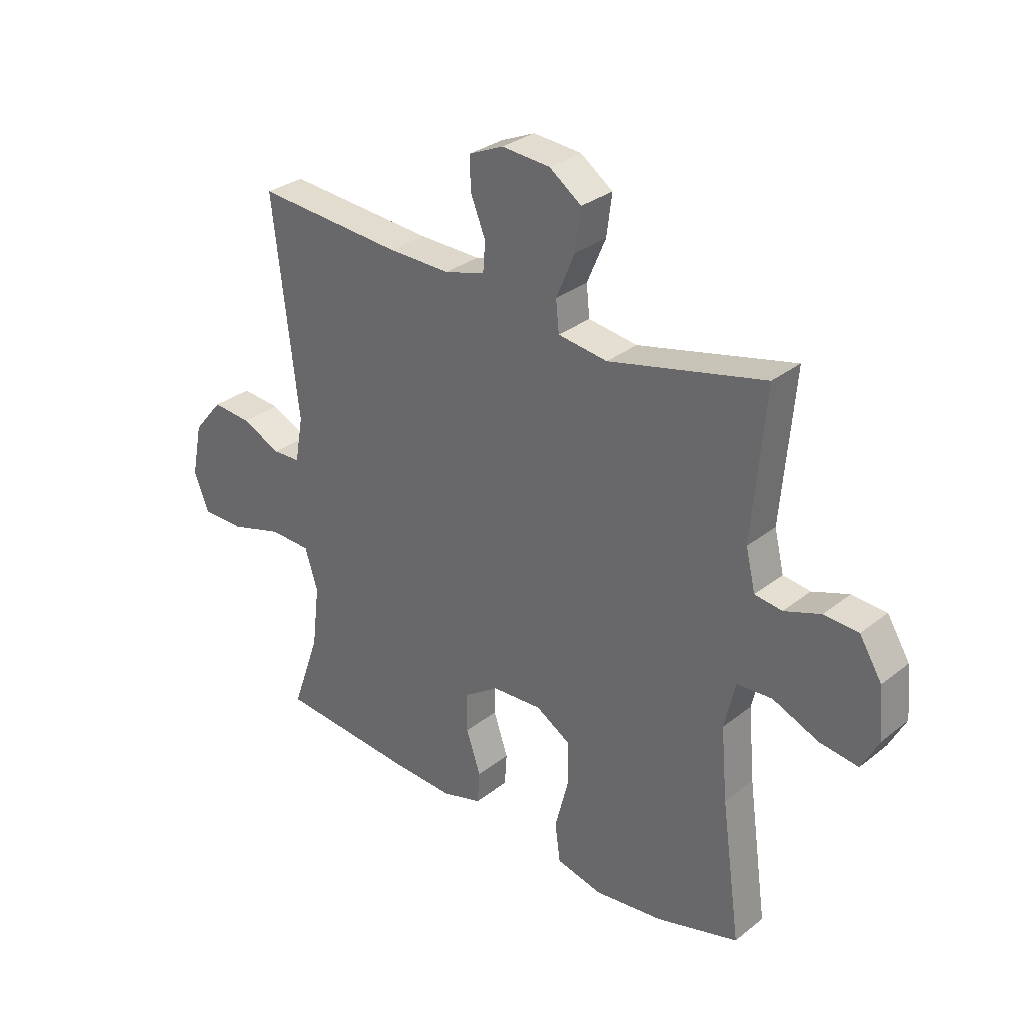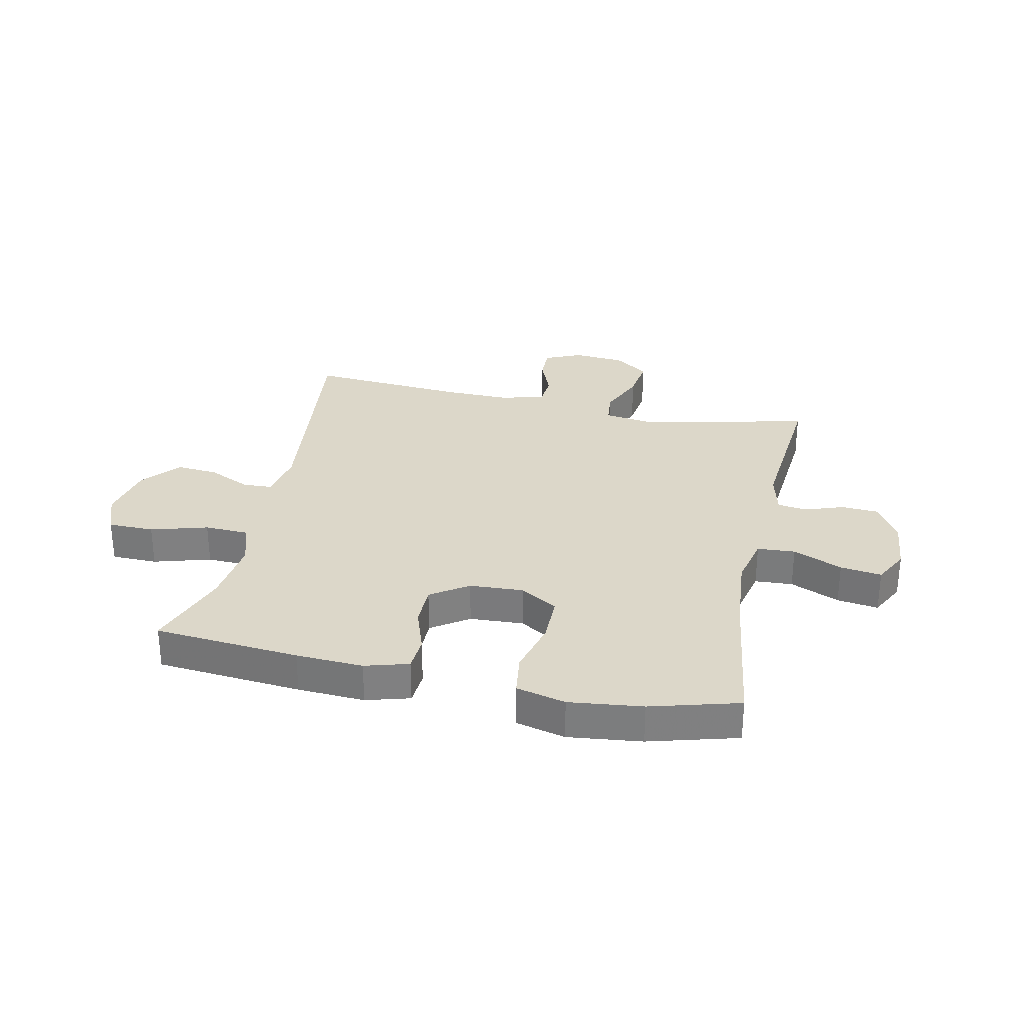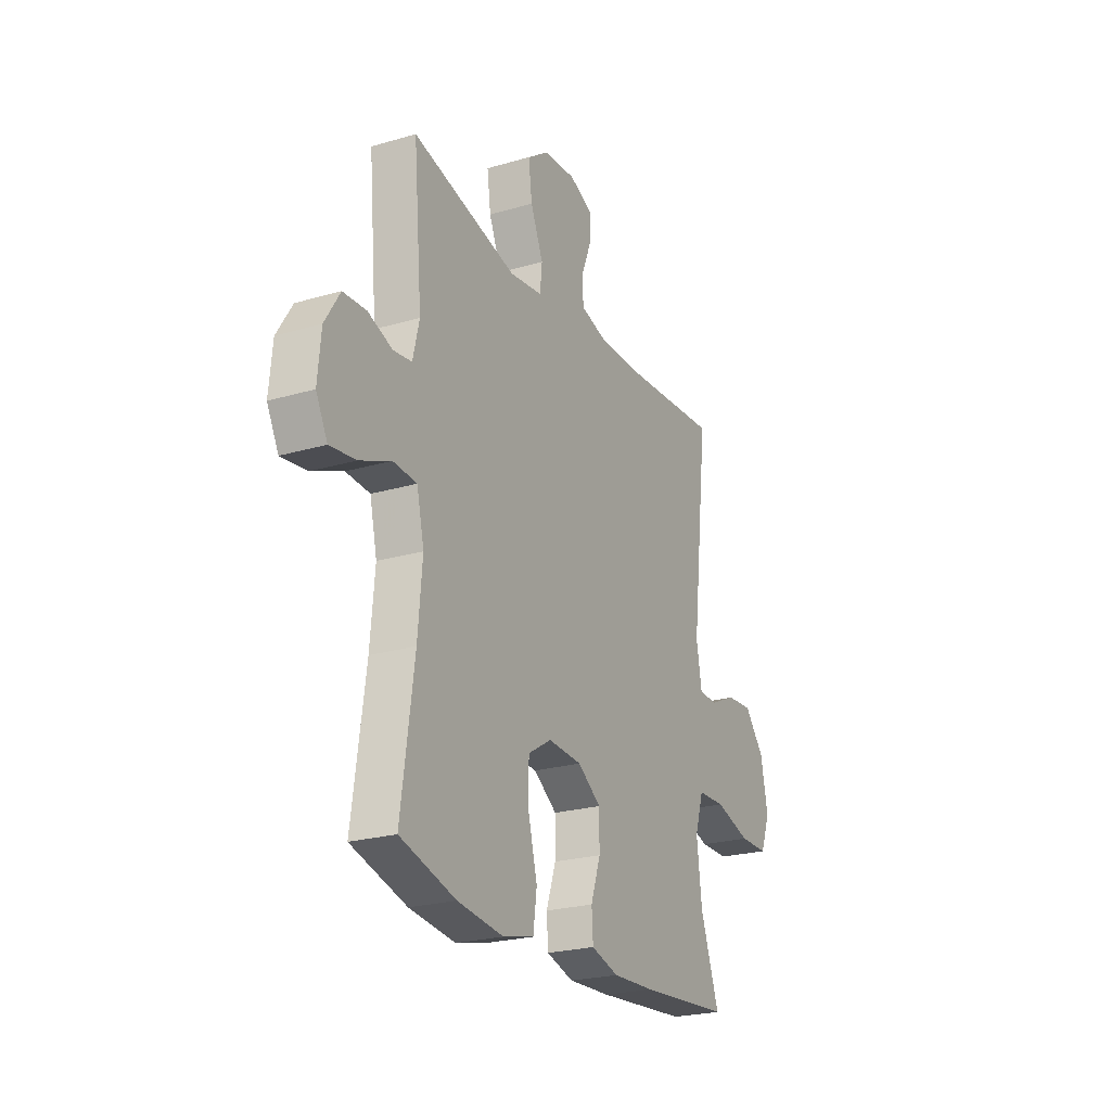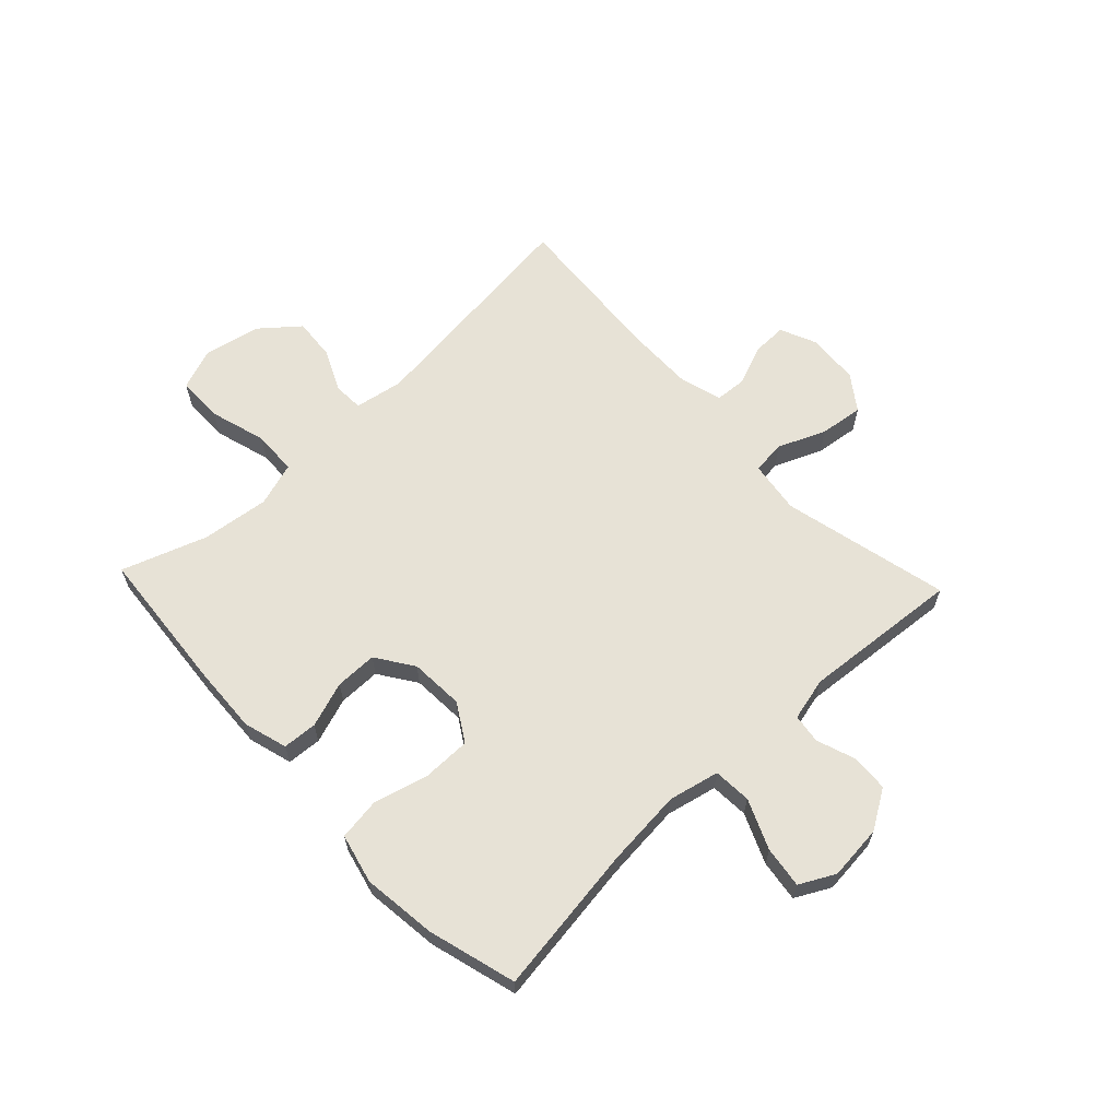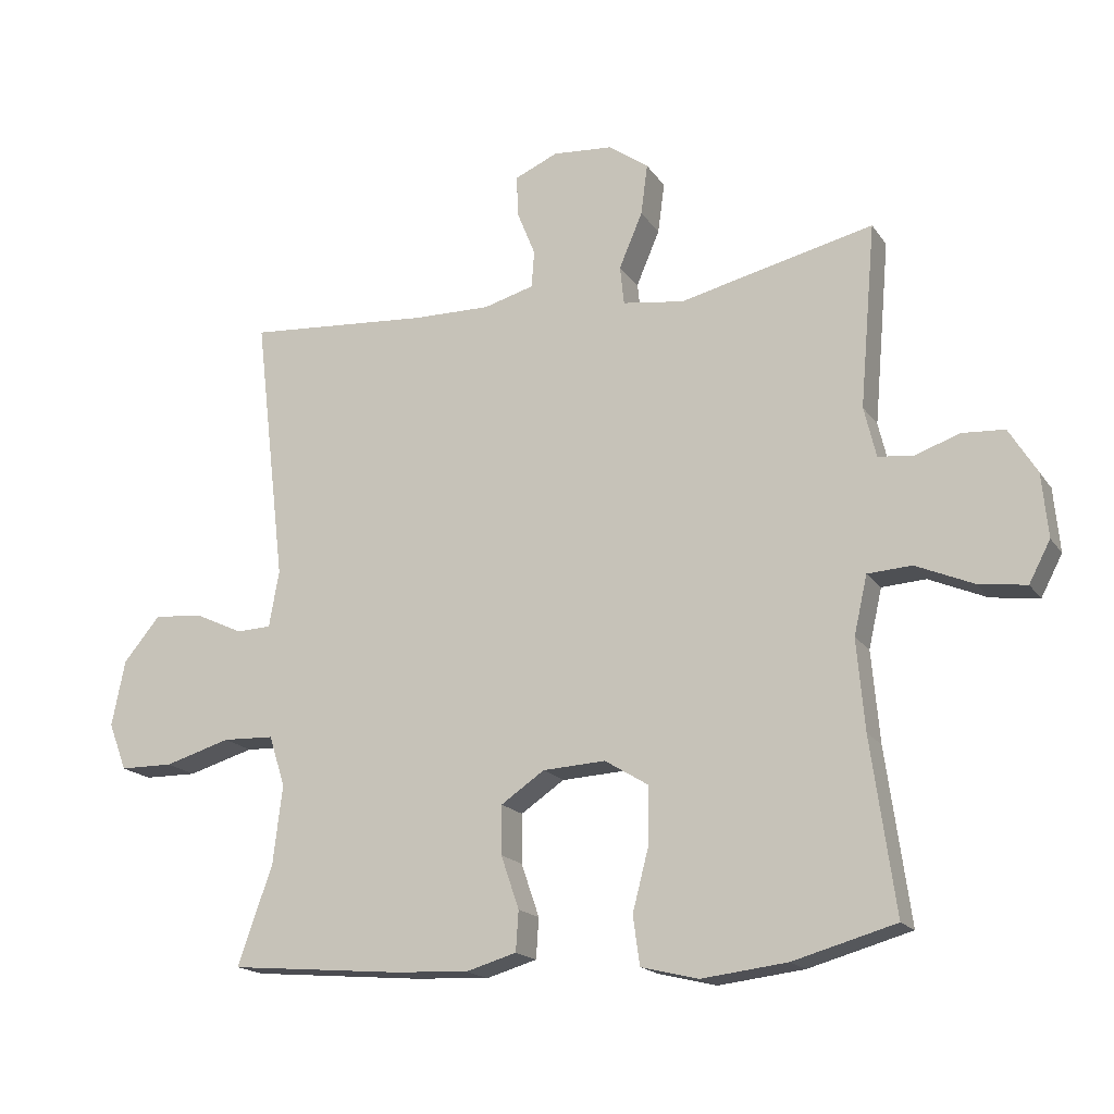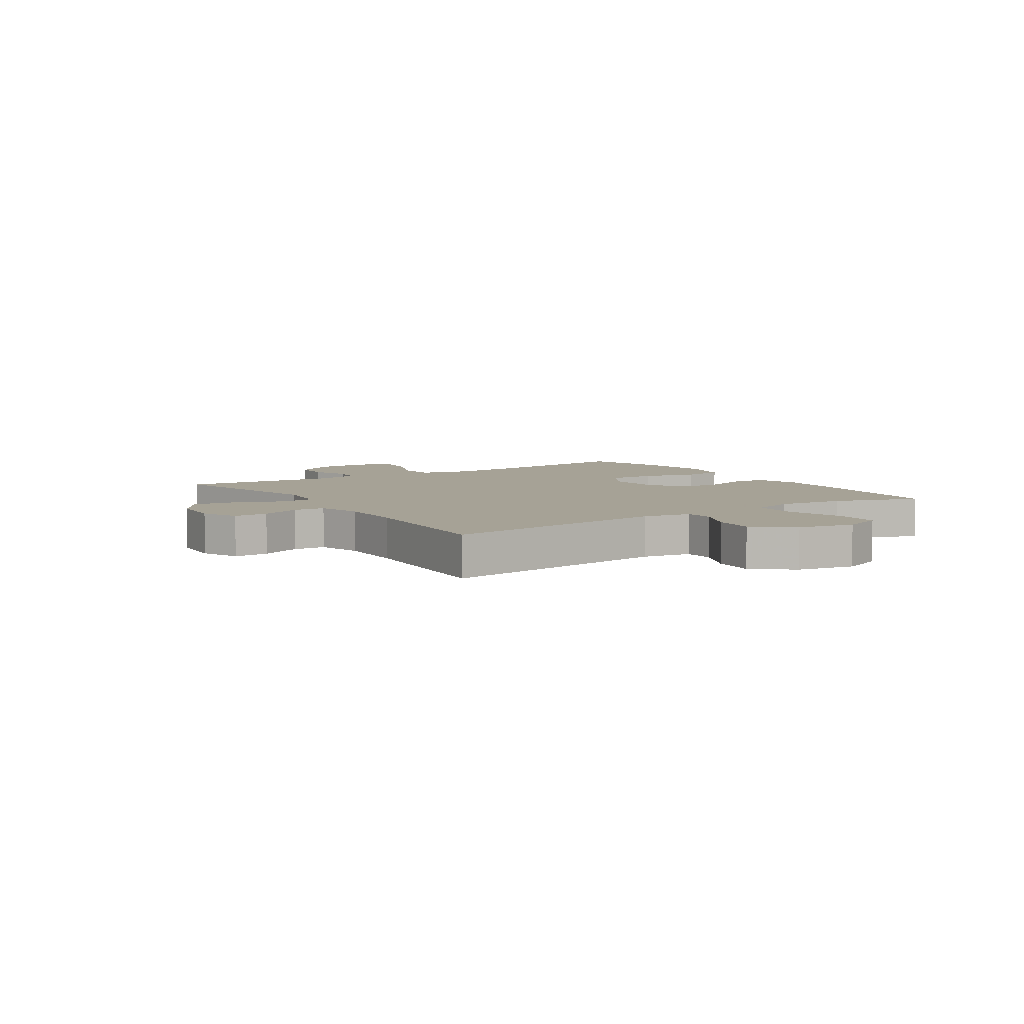
<metadata>
{"format":"obj","ext":"obj","renderer":"f3d","projection":"perspective","resolution":1024,"background":"white","views":[{"elev":30.6,"azim":-138.4,"up":"+Z"},{"elev":30.3,"azim":-167.9,"up":"+Y"},{"elev":-23.8,"azim":-63.9,"up":"+Z"},{"elev":63.2,"azim":-133.4,"up":"+Y"},{"elev":-17.5,"azim":-156.5,"up":"+Z"},{"elev":6.3,"azim":56.4,"up":"+Y"}]}
</metadata>
<code>
v -0.5 0.07 0.5
v -0.209 0.07 0.432
v -0.117 0.07 0.445
v -0.111 0.07 0.503
v -0.146 0.07 0.585
v -0.156 0.07 0.661
v -0.096 0.07 0.704
v -0.006 0.07 0.711
v 0.058 0.07 0.683
v 0.057 0.07 0.623
v 0.029 0.07 0.553
v 0.033 0.07 0.498
v 0.109 0.07 0.477
v 0.226 0.07 0.479
v 0.5 0.07 0.5
v 0.453 0.07 0.099
v 0.468 0.07 0.014
v 0.52 0.07 0.012
v 0.593 0.07 0.046
v 0.666 0.07 0.052
v 0.721 0.07 -0.014
v 0.741 0.07 -0.113
v 0.714 0.07 -0.184
v 0.634 0.07 -0.185
v 0.535 0.07 -0.156
v 0.458 0.07 -0.159
v 0.434 0.07 -0.235
v 0.448 0.07 -0.352
v 0.5 0.07 -0.5
v 0.247 0.07 -0.522
v 0.13 0.07 -0.528
v 0.054 0.07 -0.506
v 0.05 0.07 -0.446
v 0.077 0.07 -0.367
v 0.077 0.07 -0.294
v 0.012 0.07 -0.25
v -0.082 0.07 -0.245
v -0.147 0.07 -0.285
v -0.147 0.07 -0.368
v -0.122 0.07 -0.464
v -0.132 0.07 -0.537
v -0.218 0.07 -0.558
v -0.346 0.07 -0.543
v -0.5 0.07 -0.5
v -0.464 0.07 -0.242
v -0.452 0.07 -0.106
v -0.472 0.07 -0.018
v -0.538 0.07 -0.014
v -0.624 0.07 -0.051
v -0.696 0.07 -0.061
v -0.728 0.07 0
v -0.719 0.07 0.095
v -0.677 0.07 0.163
v -0.613 0.07 0.167
v -0.545 0.07 0.143
v -0.494 0.07 0.15
v -0.476 0.07 0.225
v -0.5 0 0.5
v -0.209 0 0.432
v -0.117 0 0.445
v -0.111 0 0.503
v -0.146 0 0.585
v -0.156 0 0.661
v -0.096 0 0.704
v -0.006 0 0.711
v 0.058 0 0.683
v 0.057 0 0.623
v 0.029 0 0.553
v 0.033 0 0.498
v 0.109 0 0.477
v 0.226 0 0.479
v 0.5 0 0.5
v 0.453 0 0.099
v 0.468 0 0.014
v 0.52 0 0.012
v 0.593 0 0.046
v 0.666 0 0.052
v 0.721 0 -0.014
v 0.741 0 -0.113
v 0.714 0 -0.184
v 0.634 0 -0.185
v 0.535 0 -0.156
v 0.458 0 -0.159
v 0.434 0 -0.235
v 0.448 0 -0.352
v 0.5 0 -0.5
v 0.247 0 -0.522
v 0.13 0 -0.528
v 0.054 0 -0.506
v 0.05 0 -0.446
v 0.077 0 -0.367
v 0.077 0 -0.294
v 0.012 0 -0.25
v -0.082 0 -0.245
v -0.147 0 -0.285
v -0.147 0 -0.368
v -0.122 0 -0.464
v -0.132 0 -0.537
v -0.218 0 -0.558
v -0.346 0 -0.543
v -0.5 0 -0.5
v -0.464 0 -0.242
v -0.452 0 -0.106
v -0.472 0 -0.018
v -0.538 0 -0.014
v -0.624 0 -0.051
v -0.696 0 -0.061
v -0.728 0 0
v -0.719 0 0.095
v -0.677 0 0.163
v -0.613 0 0.167
v -0.545 0 0.143
v -0.494 0 0.15
v -0.476 0 0.225
f 53 54 55
f 52 53 55
f 51 52 55
f 50 51 55
f 49 50 55
f 48 49 55
f 47 48 55 56
f 46 47 56 57
f 43 44 45
f 42 43 45
f 41 42 45
f 40 41 45
f 39 40 45
f 38 39 45 46
f 37 38 46 57
f 32 33 34
f 31 32 34
f 30 31 34
f 29 30 34
f 28 29 34
f 27 28 34 35
f 26 27 35 36
f 23 24 25
f 22 23 25
f 21 22 25
f 20 21 25
f 19 20 25
f 18 19 25
f 17 18 25 26
f 57 1 2
f 37 57 2
f 36 37 2
f 26 36 2
f 17 26 2
f 16 17 2
f 9 10 11
f 8 9 11
f 7 8 11
f 6 7 11
f 5 6 11
f 4 5 11
f 3 4 11 12
f 16 2 3
f 15 16 3
f 14 15 3
f 3 12 13
f 3 13 14
f 112 111 110
f 112 110 109
f 112 109 108
f 112 108 107
f 112 107 106
f 112 106 105
f 113 112 105 104
f 114 113 104 103
f 102 101 100
f 102 100 99
f 102 99 98
f 102 98 97
f 102 97 96
f 103 102 96 95
f 114 103 95 94
f 91 90 89
f 91 89 88
f 91 88 87
f 91 87 86
f 91 86 85
f 92 91 85 84
f 93 92 84 83
f 82 81 80
f 82 80 79
f 82 79 78
f 82 78 77
f 82 77 76
f 82 76 75
f 83 82 75 74
f 59 58 114
f 59 114 94
f 59 94 93
f 59 93 83
f 59 83 74
f 59 74 73
f 68 67 66
f 68 66 65
f 68 65 64
f 68 64 63
f 68 63 62
f 68 62 61
f 69 68 61 60
f 60 59 73
f 60 73 72
f 60 72 71
f 70 69 60
f 71 70 60
f 1 58 59 2
f 2 59 60 3
f 3 60 61 4
f 4 61 62 5
f 5 62 63 6
f 6 63 64 7
f 7 64 65 8
f 8 65 66 9
f 9 66 67 10
f 10 67 68 11
f 11 68 69 12
f 12 69 70 13
f 13 70 71 14
f 14 71 72 15
f 15 72 73 16
f 16 73 74 17
f 17 74 75 18
f 18 75 76 19
f 19 76 77 20
f 20 77 78 21
f 21 78 79 22
f 22 79 80 23
f 23 80 81 24
f 24 81 82 25
f 25 82 83 26
f 26 83 84 27
f 27 84 85 28
f 28 85 86 29
f 29 86 87 30
f 30 87 88 31
f 31 88 89 32
f 32 89 90 33
f 33 90 91 34
f 34 91 92 35
f 35 92 93 36
f 36 93 94 37
f 37 94 95 38
f 38 95 96 39
f 39 96 97 40
f 40 97 98 41
f 41 98 99 42
f 42 99 100 43
f 43 100 101 44
f 44 101 102 45
f 45 102 103 46
f 46 103 104 47
f 47 104 105 48
f 48 105 106 49
f 49 106 107 50
f 50 107 108 51
f 51 108 109 52
f 52 109 110 53
f 53 110 111 54
f 54 111 112 55
f 55 112 113 56
f 56 113 114 57
f 57 114 58 1

</code>
